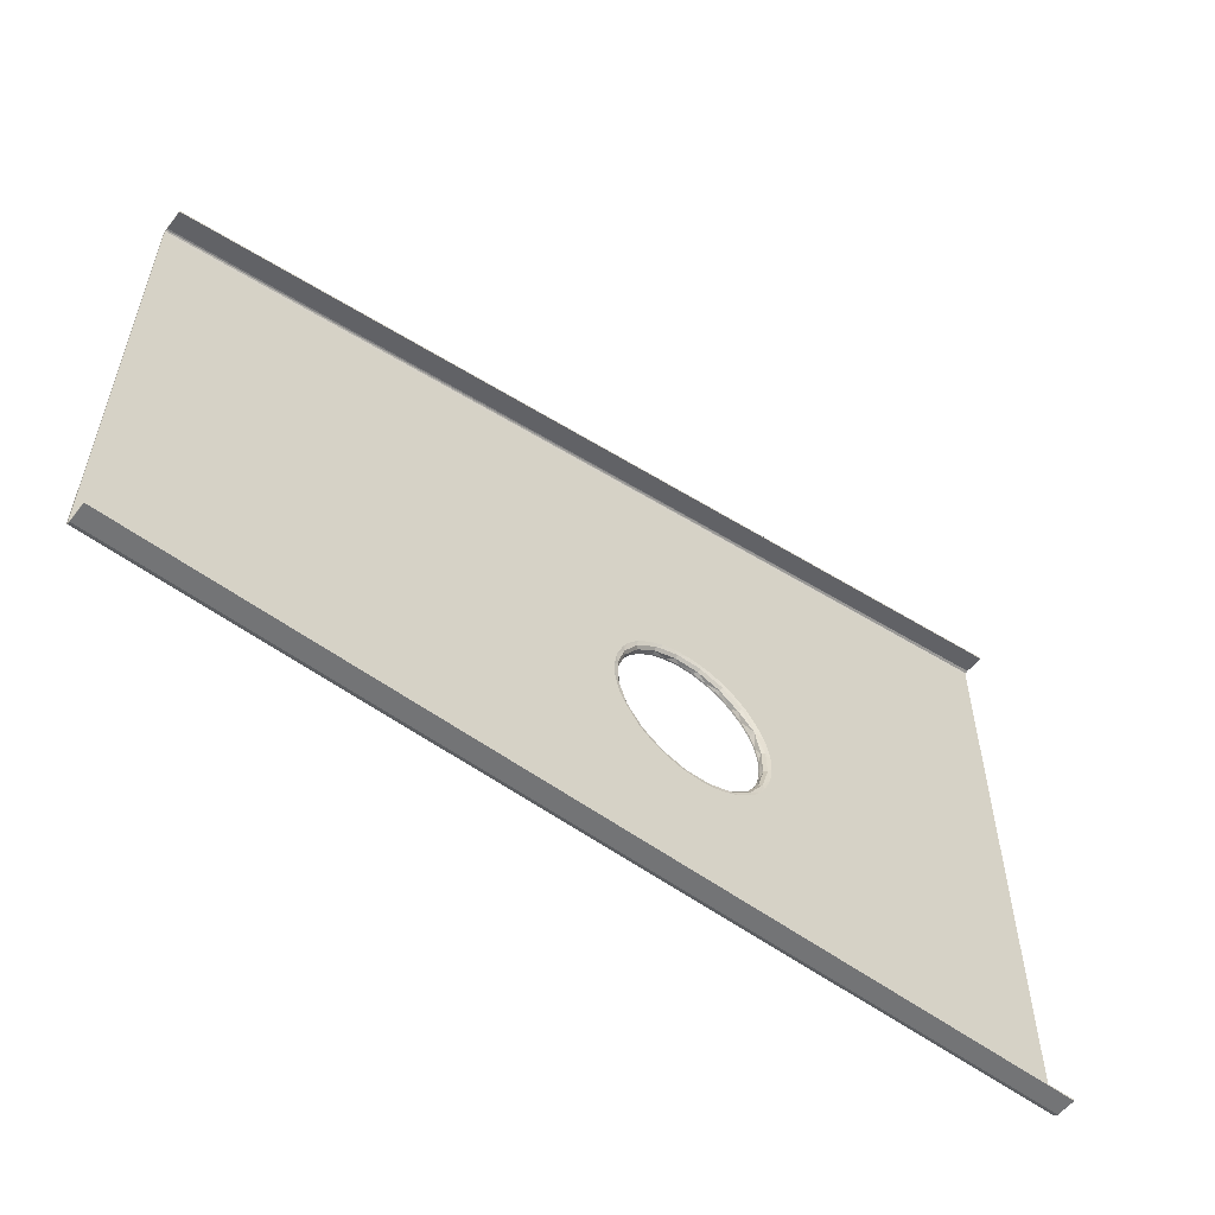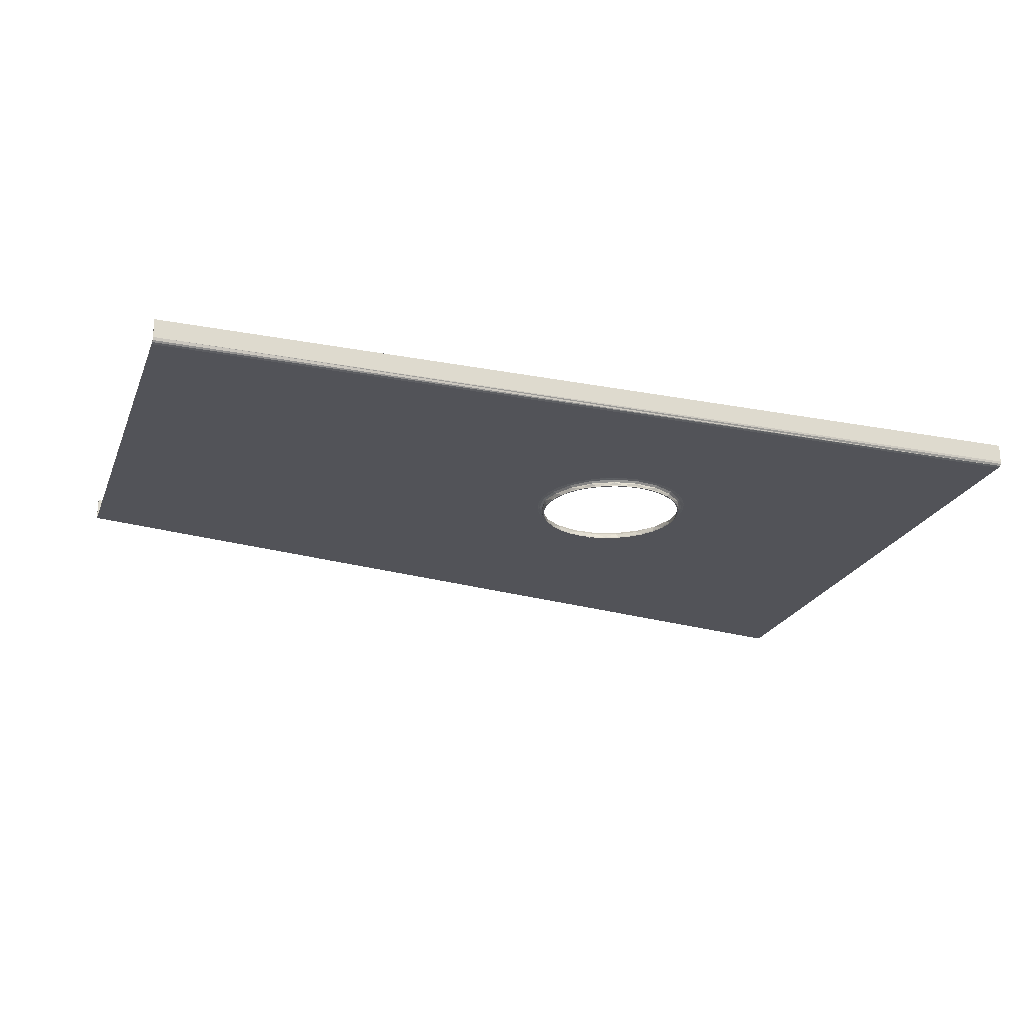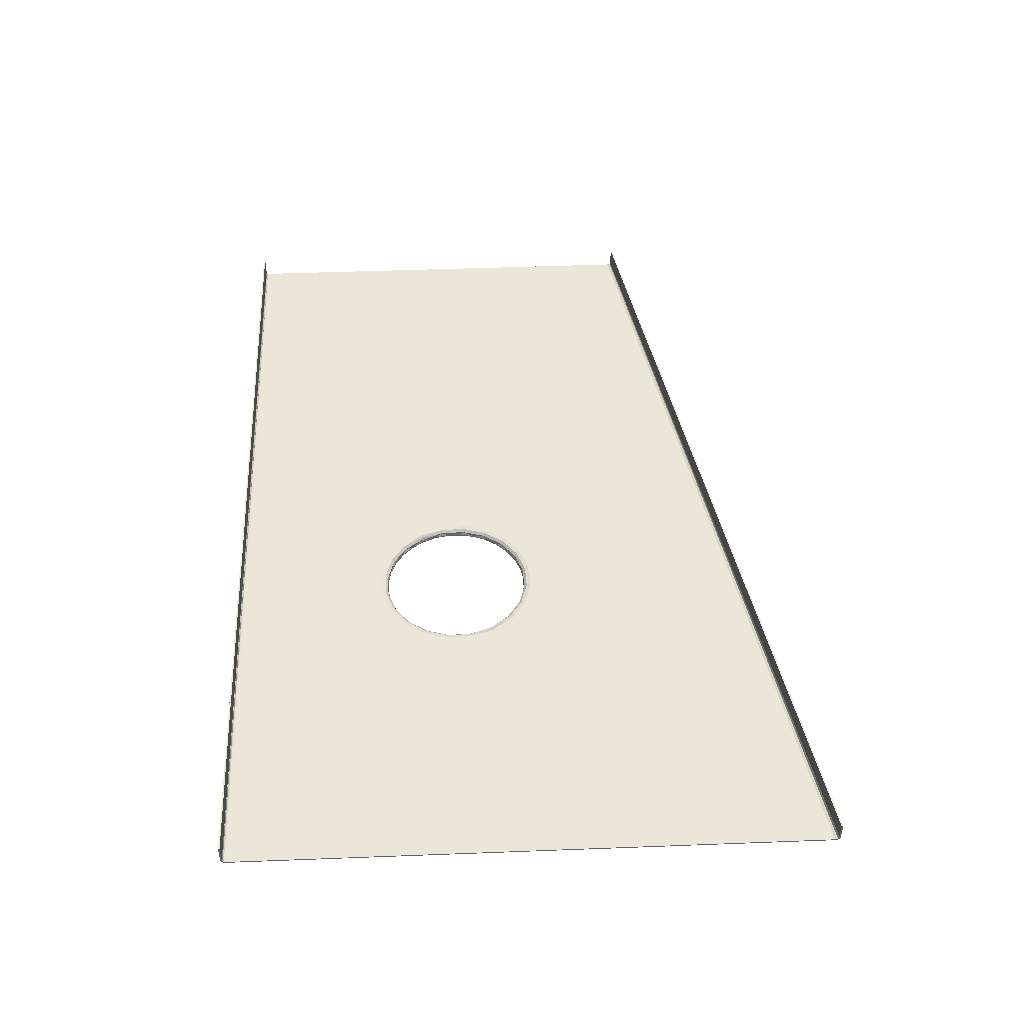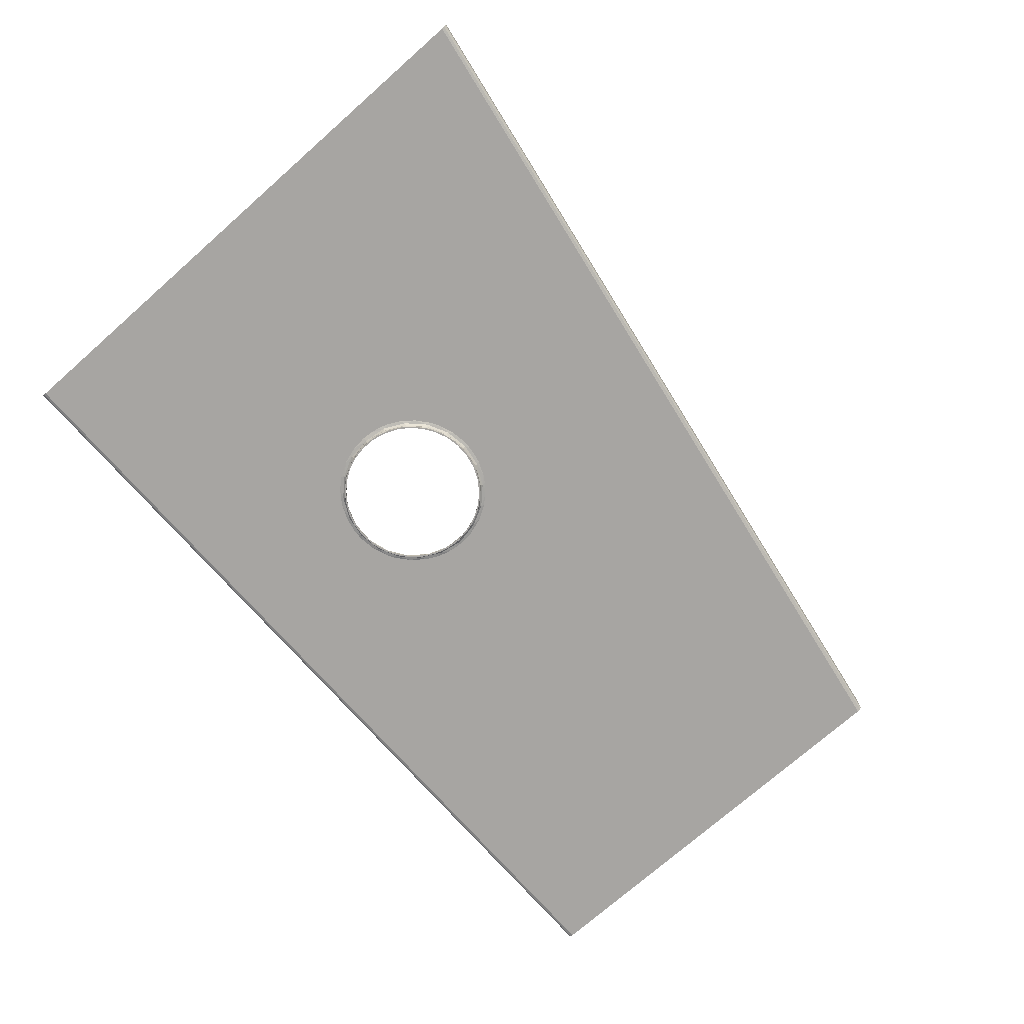
<metadata>
{"format":"obj","ext":"obj","renderer":"f3d","projection":"perspective","resolution":1024,"background":"white","views":[{"elev":-56.2,"azim":142.4,"up":"+Z"},{"elev":-22.7,"azim":161.8,"up":"+Y"},{"elev":46.5,"azim":-92.5,"up":"+Y"},{"elev":-73.9,"azim":-48.6,"up":"+Y"}]}
</metadata>
<code>
g 2_MRSHLDSPNL-Body
v -740.3 2292 1374
v -865.6 2292 1374
v -988.7 2292 1400
v -1104 2292 1449
v -1208 2292 1520
v -1296 2292 1610
v -1364 2292 1715
v -1410 2292 1831
v -1433 2292 1953
v -1431 2292 2077
v -1405 2292 2198
v -1357 2292 2310
v -1289 2292 2412
v -1201 2292 2498
v -1098 2292 2567
v -982.4 2292 2614
v -859.7 2292 2638
v -734.4 2292 2638
v -611.3 2292 2612
v -495.6 2292 2563
v -391.7 2292 2492
v -304 2292 2402
v -235.8 2292 2297
v -189.6 2292 2181
v -167.2 2292 2059
v -169 2292 1935
v -194.7 2292 1814
v -242.7 2292 1702
v -311.5 2292 1600
v -399.1 2292 1514
v -502.4 2292 1445
v -617.6 2292 1398
v -800 2292 1359
v -673.8 2292 1371
v -552.4 2292 1408
v -440.5 2292 1468
v -342.5 2292 1549
v -262 2292 1647
v -202.2 2292 1758
v -165.4 2292 1880
v -153 2292 2006
v -165.4 2292 2132
v -202.2 2292 2254
v -262 2292 2365
v -342.5 2292 2463
v -440.5 2292 2544
v -552.4 2292 2604
v -673.8 2292 2641
v -800 2292 2653
v -926.2 2292 2641
v -1048 2292 2604
v -1159 2292 2544
v -1257 2292 2463
v -1338 2292 2365
v -1398 2292 2254
v -1435 2292 2132
v -1447 2292 2006
v -1435 2292 1880
v -1398 2292 1758
v -1338 2292 1647
v -1257 2292 1549
v -1159 2292 1468
v -1048 2292 1408
v -926.2 2292 1371
v -1447 2302 2006
v -1435 2302 1880
v -1398 2302 1758
v -1338 2302 1647
v -1257 2302 1549
v -1159 2302 1468
v -1048 2302 1408
v -926.2 2302 1371
v -800 2302 1359
v -673.8 2302 1371
v -552.4 2302 1408
v -440.5 2302 1468
v -342.5 2302 1549
v -262 2302 1647
v -202.2 2302 1758
v -165.4 2302 1880
v -153 2302 2006
v -165.4 2302 2132
v -202.2 2302 2254
v -262 2302 2365
v -342.5 2302 2463
v -440.5 2302 2544
v -552.4 2302 2604
v -673.8 2302 2641
v -800 2302 2653
v -926.2 2302 2641
v -1048 2302 2604
v -1159 2302 2544
v -1257 2302 2463
v -1338 2302 2365
v -1398 2302 2254
v -1435 2302 2132
v -1406 2302 2196
v -1357 2302 2310
v -1431 2302 2074
v -1432 2302 1950
v -1409 2302 1827
v -1363 2302 1712
v -1295 2302 1608
v -1207 2302 1519
v -1104 2302 1449
v -989.9 2302 1400
v -743.5 2302 1374
v -868 2302 1375
v -621.2 2302 1397
v -401.7 2302 1511
v -505.8 2302 1443
v -242.7 2302 1702
v -312.8 2302 1599
v -194.1 2302 1816
v -168.7 2302 1938
v -167.5 2302 2062
v -190.7 2302 2185
v -237.3 2302 2300
v -305.5 2302 2404
v -392.7 2302 2493
v -495.6 2302 2563
v -610.1 2302 2612
v -856.5 2302 2638
v -732 2302 2637
v -978.8 2302 2615
v -1198 2302 2501
v -1094 2302 2569
v -1287 2302 2413
v -1481 2350 1870
v -1434 2350 1723
v -1438 2344 1799
v -1421 2326 1804
v -1461 2336 2006
v -1495 2350 2006
v -1343 2344 1612
v -1357 2350 1591
v -1329 2326 1622
v -1194 2344 1463
v -1290 2350 1514
v -1247 2350 1474
v -1194 2350 1434
v -1184 2326 1477
v -1007 2344 1368
v -1128 2350 1393
v -997.5 2350 1340
v -1002 2326 1385
v -859.8 2350 1314
v -800 2344 1335
v -765.9 2350 1312
v -800 2326 1353
v -626.9 2350 1333
v -592.7 2344 1368
v -495.5 2350 1382
v -598.1 2326 1385
v -405.7 2344 1463
v -414 2350 1428
v -298.4 2350 1525
v -415.9 2326 1477
v -257.2 2344 1612
v -207.6 2350 1643
v -271.4 2326 1622
v -162 2350 1731
v -162 2344 1799
v -141.7 2350 1784
v -123.8 2350 1846
v -178.6 2326 1804
v -110.6 2350 1920
v -123.5 2346 2006
v -139 2336 2006
v -105.2 2350 2006
v -118.6 2350 2142
v -165.5 2350 2289
v -162 2344 2213
v -178.6 2326 2208
v -257.2 2344 2400
v -242.9 2350 2421
v -271.4 2326 2390
v -405.7 2344 2549
v -309.6 2350 2498
v -352.8 2350 2538
v -406.3 2350 2578
v -415.9 2326 2535
v -592.7 2344 2644
v -472.5 2350 2619
v -602.5 2350 2672
v -598.1 2326 2627
v -740.2 2350 2698
v -800 2344 2677
v -834.1 2350 2700
v -800 2326 2659
v -973.1 2350 2679
v -1007 2344 2644
v -1105 2350 2630
v -1002 2326 2627
v -1194 2344 2549
v -1186 2350 2584
v -1302 2350 2487
v -1184 2326 2535
v -1343 2344 2400
v -1392 2350 2369
v -1329 2326 2390
v -1438 2350 2281
v -1438 2344 2213
v -1458 2350 2228
v -1476 2350 2166
v -1421 2326 2208
v -1489 2350 2092
v -1470 2362 2190
v -1446 2362 2261
v -1453 2354 2129
v -1410 2362 2339
v -1373 2344 2319
v -1432 2332 2125
v -1492 2362 2070
v -1459 2354 1921
v -1494 2362 1972
v -1484 2362 2127
v -1438 2332 1924
v -1471 2362 1825
v -1401 2354 1721
v -1381 2332 1731
v -1383 2362 1628
v -1283 2354 1550
v -1351 2362 1583
v -1416 2362 1684
v -1268 2332 1565
v -1119 2354 1423
v -1172 2362 1419
v -1286 2362 1510
v -1108 2332 1442
v -1040 2362 1354
v -922.9 2354 1353
v -958.2 2362 1330
v -918.8 2332 1374
v -832 2362 1312
v -714.9 2354 1347
v -717.7 2332 1368
v -649.5 2362 1328
v -515.3 2354 1405
v -556.6 2362 1355
v -704.3 2362 1318
v -524.7 2332 1425
v -427.2 2362 1420
v -343.6 2354 1523
v -358.6 2332 1538
v -190.3 2362 1673
v -313.2 2362 1510
v -210.4 2357 1684
v -227.4 2344 1693
v -238.7 2325 1699
v -130.1 2362 1822
v -153.7 2362 1751
v -146.6 2354 1883
v -168.1 2332 1887
v -108.2 2362 1942
v -140.6 2354 2091
v -106.1 2362 2040
v -115.8 2362 1885
v -162.3 2332 2088
v -129.3 2362 2187
v -199.2 2354 2291
v -218.9 2332 2281
v -216.8 2362 2384
v -316.5 2354 2462
v -249.1 2362 2429
v -184.3 2362 2328
v -332.4 2332 2447
v -481.2 2354 2589
v -428.1 2362 2593
v -313.7 2362 2502
v -491.7 2332 2570
v -560 2362 2658
v -677.1 2354 2659
v -641.8 2362 2682
v -681.2 2332 2638
v -768 2362 2700
v -885.1 2354 2665
v -882.3 2332 2644
v -950.5 2362 2684
v -1085 2354 2607
v -1043 2362 2657
v -895.7 2362 2694
v -1075 2332 2587
v -1173 2362 2592
v -1256 2354 2489
v -1241 2332 2474
v -1287 2362 2502
v -3800 2550 5126
v 3800 2550 3836
v 3800 2550 3824
v -3800 2550 5114
v 3800 2392 3836
v -3800 2392 5126
v -3800 2350 5083
v 3800 2350 3793
v 3800 2362 3823
v -3800 2357 5108
v 3800 2376 3833
v -3800 2372 5121
v -3800 2357 24.67
v -3800 2372 10.87
v 3800 2392 6
v 3800 2369 13.08
v -3800 2392 6
v 3800 2357 25.46
v -3800 2350 48
v 3800 2350 48
v -3800 2550 6
v 3800 2550 6
v 3800 2550 18
v -3800 2550 18
v -3800 2392 18
v 3800 2392 18
v 3800 2378 21.48
v 3800 2367 31.33
v -3800 2375 23.06
v -3800 2367 31.79
v 3800 2362 48
v -3800 2362 48
v -3800 2362 5083
v 3800 2362 3793
v 3800 2380 3821
v 3800 2371 3815
v 3800 2392 3824
v -3800 2392 5114
v -3800 2380 5111
v -3800 2371 5105
f 2 33 1
f 1 33 34
f 1 34 32
f 32 34 35
f 32 35 31
f 31 35 36
f 31 36 30
f 30 36 37
f 30 37 29
f 29 37 38
f 29 38 28
f 28 38 39
f 28 39 27
f 27 39 40
f 27 40 26
f 26 40 41
f 26 41 25
f 25 41 42
f 25 42 24
f 24 42 43
f 24 43 23
f 23 43 44
f 23 44 22
f 22 44 45
f 22 45 21
f 21 45 46
f 21 46 20
f 20 46 47
f 20 47 19
f 19 47 48
f 19 48 18
f 18 48 49
f 18 49 17
f 17 49 50
f 17 50 16
f 16 50 51
f 16 51 15
f 15 51 52
f 15 52 14
f 14 52 53
f 14 53 13
f 13 53 54
f 13 54 12
f 12 54 55
f 12 55 11
f 11 55 56
f 11 56 10
f 10 56 57
f 10 57 9
f 9 57 58
f 9 58 8
f 8 58 59
f 8 59 7
f 7 59 60
f 7 60 6
f 6 60 61
f 6 61 5
f 5 61 62
f 5 62 4
f 4 62 63
f 4 63 3
f 3 63 64
f 3 64 2
f 2 64 33
f 65 66 57
f 57 66 58
f 67 68 59
f 59 68 60
f 66 67 58
f 58 67 59
f 68 69 60
f 60 69 61
f 70 71 62
f 62 71 63
f 69 70 61
f 61 70 62
f 72 73 64
f 64 73 33
f 71 72 63
f 63 72 64
f 73 74 33
f 33 74 34
f 75 76 35
f 35 76 36
f 74 75 34
f 34 75 35
f 76 77 36
f 36 77 37
f 78 79 38
f 38 79 39
f 77 78 37
f 37 78 38
f 41 40 81
f 81 40 80
f 79 80 39
f 39 80 40
f 81 82 41
f 41 82 42
f 83 84 43
f 43 84 44
f 82 83 42
f 42 83 43
f 84 85 44
f 44 85 45
f 47 46 87
f 87 46 86
f 85 86 45
f 45 86 46
f 88 89 48
f 48 89 49
f 87 88 47
f 47 88 48
f 89 90 49
f 49 90 50
f 91 92 51
f 51 92 52
f 90 91 50
f 50 91 51
f 92 93 52
f 52 93 53
f 94 95 54
f 54 95 55
f 93 94 53
f 53 94 54
f 57 56 65
f 65 56 96
f 95 96 55
f 55 96 56
f 11 97 98
f 12 11 98
f 99 97 11
f 11 10 99
f 9 100 99
f 10 9 99
f 100 9 8
f 8 101 100
f 101 8 7
f 7 102 101
f 102 7 6
f 103 102 6
f 103 6 5
f 5 104 103
f 104 5 4
f 105 104 4
f 4 3 106
f 105 4 106
f 2 1 107
f 108 2 107
f 106 3 2
f 2 108 106
f 109 107 1
f 1 32 109
f 110 111 31
f 30 110 31
f 111 109 32
f 32 31 111
f 112 113 29
f 28 112 29
f 110 30 29
f 29 113 110
f 27 114 112
f 28 27 112
f 115 114 27
f 27 26 115
f 25 116 115
f 26 25 115
f 116 25 24
f 24 117 116
f 117 24 23
f 23 118 117
f 118 23 22
f 119 118 22
f 119 22 21
f 21 120 119
f 120 21 20
f 121 120 20
f 20 19 122
f 121 20 122
f 18 17 123
f 124 18 123
f 122 19 18
f 18 124 122
f 125 123 17
f 17 16 125
f 126 127 15
f 14 126 15
f 127 125 16
f 16 15 127
f 98 128 13
f 12 98 13
f 126 14 13
f 13 128 126
f 129 130 131
f 131 132 133
f 129 131 133
f 133 134 129
f 66 65 133
f 133 132 66
f 135 131 130
f 130 136 135
f 135 137 132
f 132 131 135
f 67 132 137
f 68 67 137
f 67 66 132
f 138 135 139
f 140 138 139
f 136 139 135
f 140 141 138
f 135 138 137
f 137 138 142
f 137 142 69
f 69 68 137
f 143 138 144
f 144 145 143
f 141 144 138
f 143 146 142
f 142 138 143
f 142 146 71
f 70 142 71
f 70 69 142
f 147 148 143
f 145 147 143
f 147 149 148
f 148 150 146
f 146 143 148
f 72 146 150
f 73 72 150
f 72 71 146
f 151 152 148
f 149 151 148
f 151 153 152
f 152 154 150
f 150 148 152
f 150 154 74
f 73 150 74
f 155 152 153
f 156 155 153
f 156 157 155
f 155 158 154
f 154 152 155
f 75 154 158
f 76 75 158
f 75 74 154
f 157 159 155
f 157 160 159
f 159 161 158
f 158 155 159
f 158 161 77
f 77 76 158
f 162 163 159
f 160 162 159
f 164 163 162
f 164 165 163
f 163 166 161
f 161 159 163
f 161 166 79
f 78 161 79
f 78 77 161
f 165 167 163
f 163 167 168
f 168 169 163
f 170 168 167
f 169 166 163
f 80 166 169
f 169 81 80
f 80 79 166
f 170 171 168
f 171 172 173
f 169 173 174
f 173 169 168
f 168 171 173
f 82 81 169
f 169 174 82
f 175 173 172
f 172 176 175
f 175 177 174
f 174 173 175
f 83 174 177
f 84 83 177
f 83 82 174
f 178 175 179
f 180 178 179
f 176 179 175
f 180 181 178
f 178 182 177
f 177 175 178
f 177 182 85
f 85 84 177
f 183 178 184
f 184 185 183
f 181 184 178
f 183 186 182
f 182 178 183
f 182 186 87
f 86 182 87
f 86 85 182
f 187 188 183
f 185 187 183
f 187 189 188
f 188 190 186
f 186 183 188
f 88 186 190
f 89 88 190
f 88 87 186
f 191 192 188
f 189 191 188
f 191 193 192
f 192 194 190
f 190 188 192
f 190 194 90
f 89 190 90
f 195 192 193
f 196 195 193
f 196 197 195
f 195 198 194
f 194 192 195
f 91 194 198
f 92 91 198
f 91 90 194
f 197 199 195
f 197 200 199
f 195 199 198
f 198 199 201
f 198 201 93
f 93 92 198
f 202 203 199
f 200 202 199
f 204 203 202
f 204 205 203
f 203 206 201
f 201 199 203
f 201 206 95
f 94 201 95
f 94 93 201
f 205 207 203
f 207 134 133
f 133 203 207
f 206 203 133
f 96 206 133
f 133 65 96
f 96 95 206
f 208 209 210
f 209 211 212
f 212 210 209
f 212 213 210
f 97 213 212
f 212 98 97
f 97 99 213
f 214 210 215
f 216 214 215
f 217 210 214
f 217 208 210
f 218 215 210
f 210 213 218
f 218 213 99
f 100 218 99
f 100 101 218
f 219 215 220
f 219 216 215
f 221 220 215
f 215 218 221
f 221 218 101
f 101 102 221
f 222 220 223
f 224 222 223
f 225 220 222
f 225 219 220
f 226 223 220
f 220 221 226
f 103 226 221
f 102 103 221
f 103 104 226
f 223 227 228
f 229 223 228
f 229 224 223
f 230 227 223
f 223 226 230
f 230 226 104
f 105 230 104
f 231 227 232
f 233 231 232
f 231 228 227
f 234 232 227
f 227 230 234
f 106 234 230
f 105 106 230
f 106 108 234
f 235 232 236
f 235 233 232
f 237 236 232
f 232 234 237
f 237 234 108
f 107 237 108
f 107 109 237
f 238 236 239
f 240 238 239
f 241 236 238
f 241 235 236
f 242 239 236
f 236 237 242
f 242 237 109
f 109 111 242
f 243 239 244
f 243 240 239
f 245 244 239
f 239 242 245
f 110 245 242
f 111 110 242
f 110 113 245
f 246 247 248
f 247 243 244
f 249 244 245
f 244 249 248
f 248 247 244
f 245 113 250
f 250 249 245
f 112 250 113
f 251 252 253
f 253 252 248
f 248 249 253
f 246 248 252
f 254 253 249
f 254 249 250
f 250 114 254
f 112 114 250
f 114 115 254
f 255 253 256
f 257 255 256
f 258 253 255
f 258 251 253
f 259 256 253
f 253 254 259
f 259 254 115
f 116 259 115
f 116 117 259
f 260 256 261
f 260 257 256
f 262 261 256
f 256 259 262
f 262 259 117
f 117 118 262
f 263 261 264
f 265 263 264
f 266 261 263
f 266 260 261
f 267 264 261
f 261 262 267
f 119 267 262
f 118 119 262
f 119 120 267
f 264 268 269
f 270 264 269
f 270 265 264
f 271 268 264
f 264 267 271
f 271 267 120
f 121 271 120
f 272 268 273
f 274 272 273
f 272 269 268
f 275 273 268
f 268 271 275
f 122 275 271
f 121 122 271
f 122 124 275
f 276 273 277
f 276 274 273
f 278 277 273
f 273 275 278
f 278 275 124
f 123 278 124
f 123 125 278
f 279 277 280
f 281 279 280
f 282 277 279
f 282 276 277
f 283 280 277
f 277 278 283
f 283 278 125
f 125 127 283
f 284 280 285
f 284 281 280
f 286 285 280
f 280 283 286
f 126 286 283
f 127 126 283
f 126 128 286
f 287 284 285
f 212 285 286
f 287 285 212
f 212 211 287
f 128 98 212
f 212 286 128
f 288 289 291
f 291 289 290
f 289 288 292
f 292 288 293
f 294 295 296
f 296 297 294
f 292 293 298
f 297 296 298
f 293 297 298
f 299 297 293
f 300 301 302
f 302 303 300
f 304 302 301
f 303 305 300
f 306 300 305
f 305 307 306
f 302 304 309
f 309 304 308
f 310 309 311
f 311 309 308
f 312 313 311
f 311 313 310
f 314 313 312
f 315 314 312
f 312 316 315
f 317 315 316
f 318 315 317
f 317 319 318
f 216 219 319
f 319 219 225
f 319 225 222
f 222 224 319
f 319 224 229
f 319 229 228
f 228 231 319
f 319 231 233
f 319 233 235
f 235 241 319
f 319 241 318
f 318 241 238
f 318 238 240
f 240 243 318
f 318 243 247
f 318 247 246
f 246 252 318
f 318 252 251
f 318 251 258
f 258 255 318
f 318 255 321
f 321 255 257
f 321 257 260
f 260 266 321
f 321 266 263
f 321 263 265
f 265 270 321
f 321 270 269
f 321 269 272
f 272 274 321
f 321 274 320
f 320 274 276
f 320 276 282
f 282 279 320
f 320 279 281
f 320 281 284
f 284 287 320
f 320 287 211
f 320 211 209
f 209 208 320
f 320 208 217
f 320 217 319
f 319 217 214
f 319 214 216
f 322 296 323
f 292 296 322
f 324 292 322
f 290 289 324
f 324 289 292
f 307 305 318
f 318 305 303
f 318 303 315
f 315 303 314
f 314 303 302
f 314 302 313
f 313 302 310
f 310 302 309
f 318 321 307
f 307 321 295
f 295 321 296
f 296 321 323
f 298 296 292
f 291 290 325
f 325 290 324
f 326 327 297
f 293 326 297
f 325 326 293
f 288 291 293
f 293 291 325
f 300 317 301
f 301 317 316
f 301 316 304
f 304 316 312
f 304 312 308
f 308 312 311
f 317 300 319
f 319 300 306
f 319 306 294
f 319 294 320
f 320 294 297
f 320 297 327
f 299 293 297
f 327 323 320
f 320 323 321
f 322 323 327
f 325 322 327
f 326 325 327
f 324 322 325
f 306 205 294
f 294 205 204
f 294 204 202
f 307 149 306
f 306 149 147
f 306 147 145
f 295 170 307
f 307 170 167
f 307 167 165
f 294 187 295
f 295 187 185
f 295 185 184
f 134 207 306
f 306 207 205
f 202 200 294
f 294 200 197
f 294 197 196
f 196 193 294
f 294 193 191
f 294 191 189
f 189 187 294
f 184 181 295
f 295 181 180
f 295 180 179
f 179 176 295
f 295 176 172
f 295 172 171
f 171 170 295
f 165 164 307
f 307 164 162
f 307 162 160
f 160 157 307
f 307 157 156
f 307 156 153
f 153 151 307
f 307 151 149
f 145 144 306
f 306 144 141
f 306 141 140
f 140 139 306
f 306 139 136
f 306 136 130
f 130 129 306
f 306 129 134

</code>
